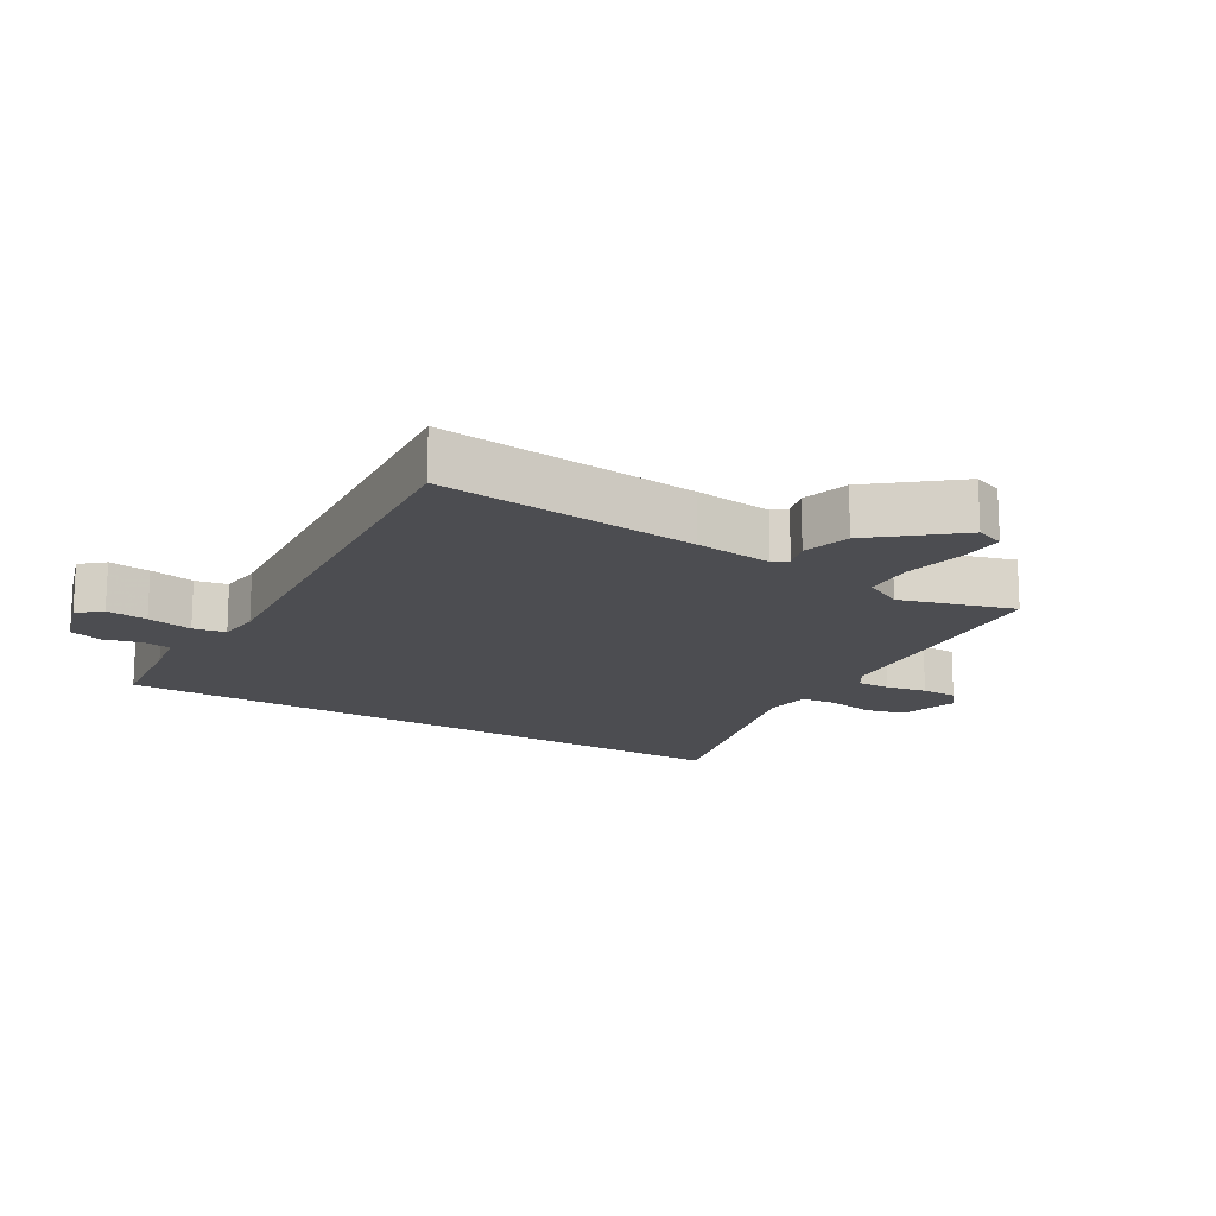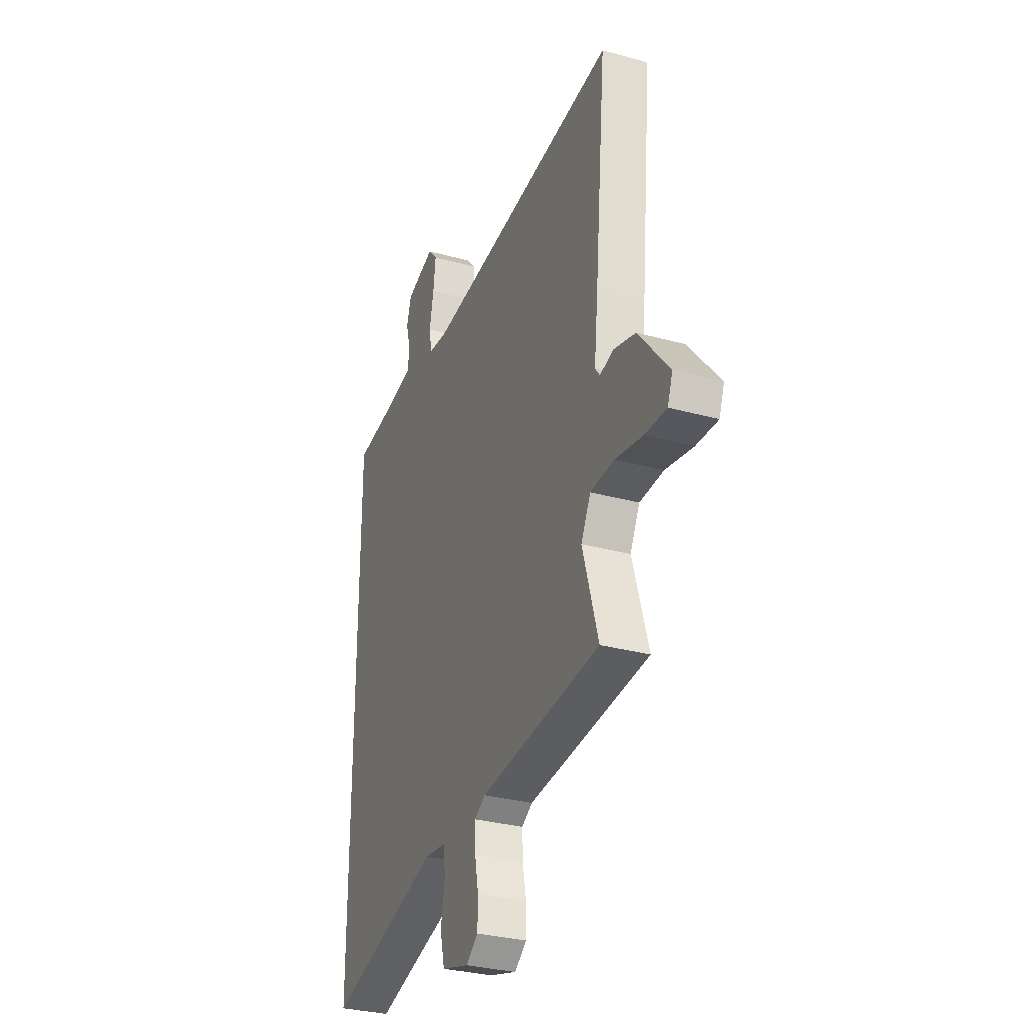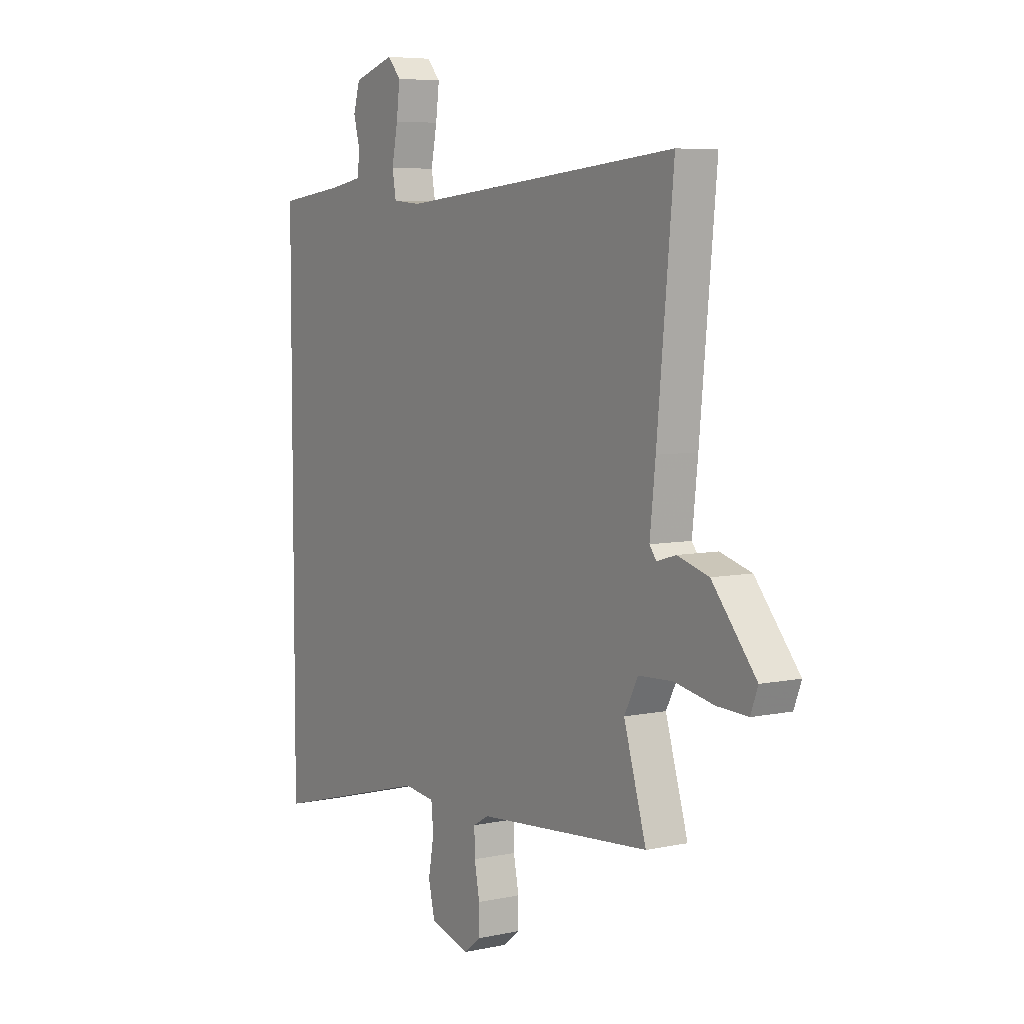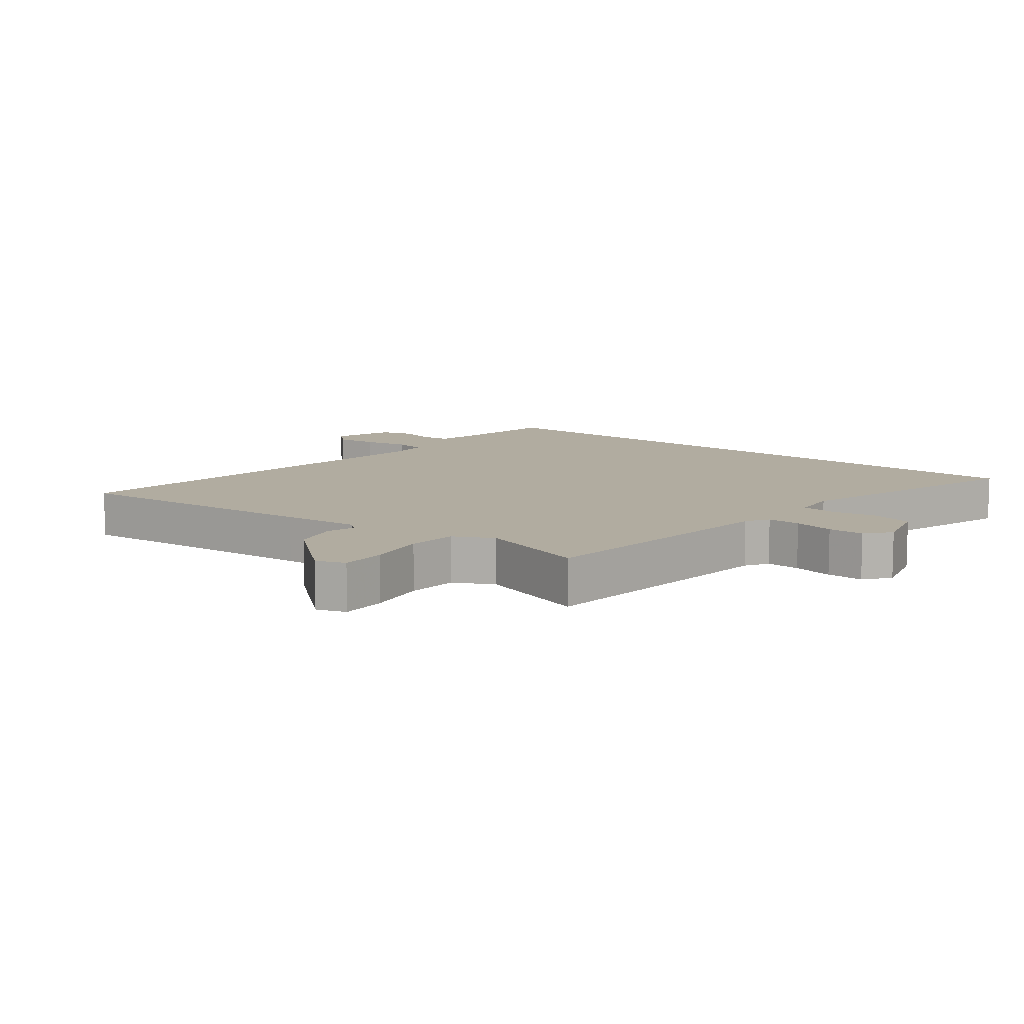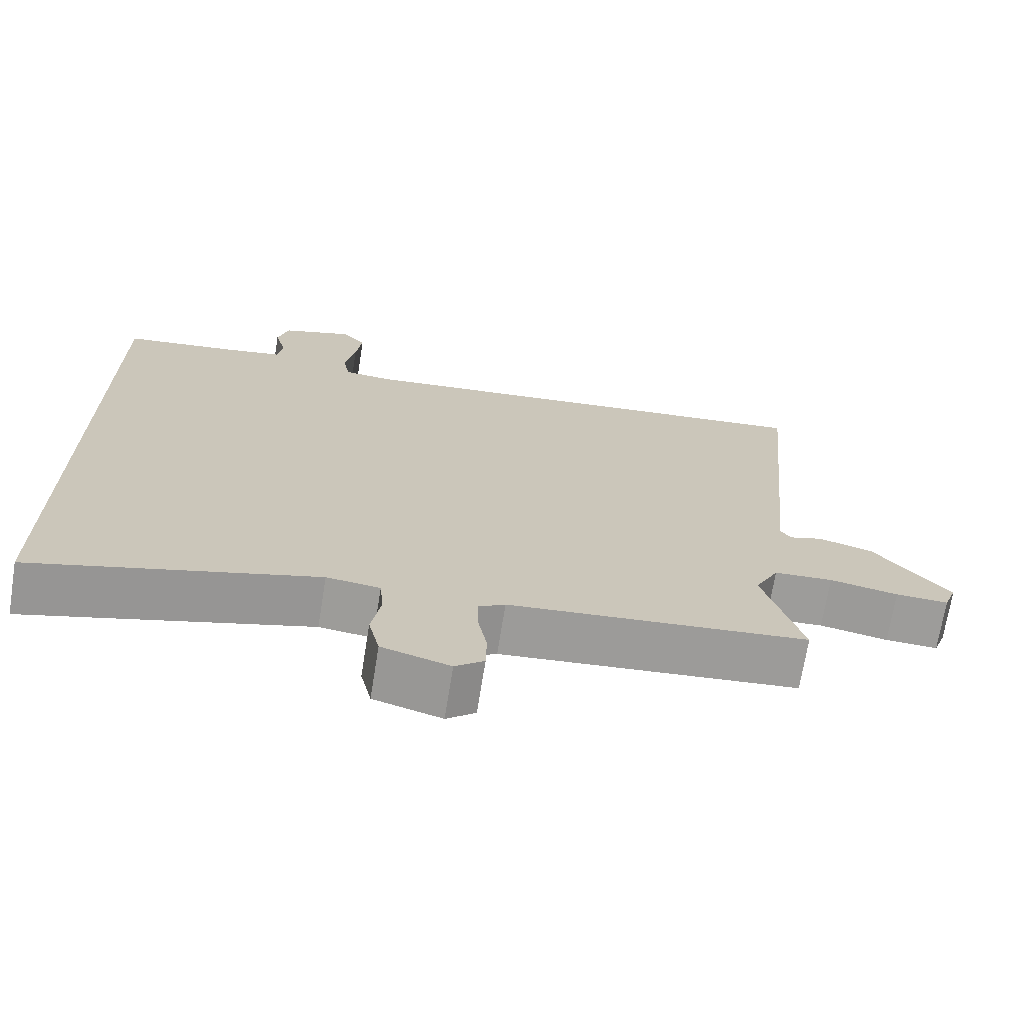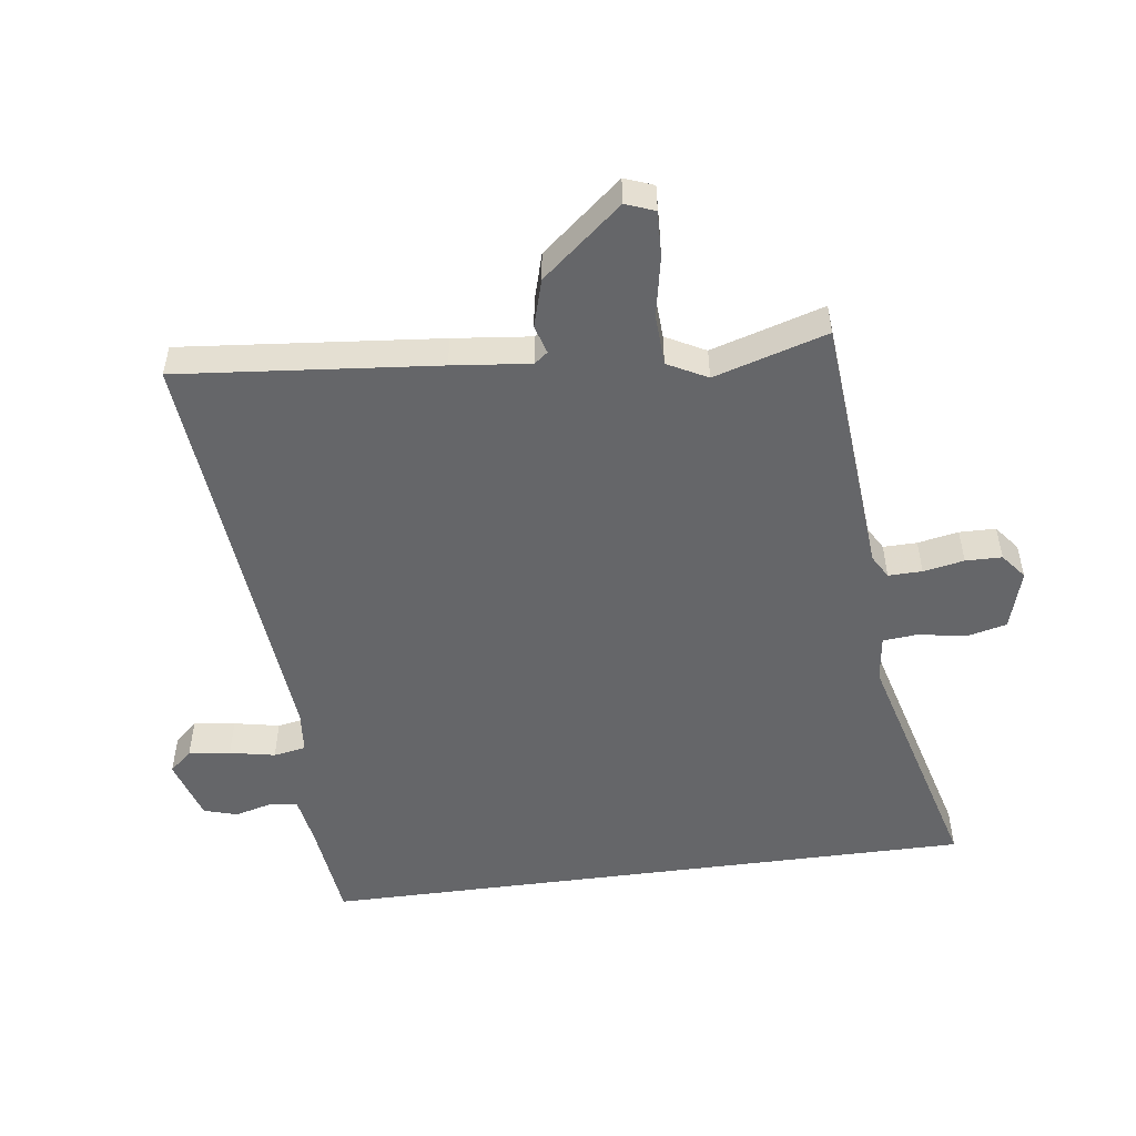
<metadata>
{"format":"obj","ext":"obj","renderer":"f3d","projection":"perspective","resolution":1024,"background":"white","views":[{"elev":-16.1,"azim":58.9,"up":"+Y"},{"elev":-31.1,"azim":68.6,"up":"+Z"},{"elev":6.2,"azim":57.4,"up":"+Z"},{"elev":10.1,"azim":129.3,"up":"+Y"},{"elev":-70.2,"azim":-9.1,"up":"+Z"},{"elev":-51.8,"azim":97.6,"up":"+Y"}]}
</metadata>
<code>
v -0.5 0.07 0.464
v -0.344 0.07 0.483
v -0.269 0.07 0.496
v -0.263 0.07 0.54
v -0.278 0.07 0.596
v -0.263 0.07 0.648
v -0.167 0.07 0.678
v -0.136 0.07 0.643
v -0.144 0.07 0.579
v -0.158 0.07 0.509
v -0.149 0.07 0.459
v -0.083 0.07 0.453
v 0.572 0.07 0.514
v 0.534 0.07 0.116
v 0.521 0.07 -0.004
v 0.537 0.07 -0.025
v 0.581 0.07 -0.012
v 0.654 0.07 -0.033
v 0.756 0.07 -0.156
v 0.739 0.07 -0.201
v 0.668 0.07 -0.198
v 0.576 0.07 -0.18
v 0.497 0.07 -0.184
v 0.465 0.07 -0.245
v 0.517 0.07 -0.419
v 0.114 0.07 -0.453
v 0.078 0.07 -0.474
v 0.079 0.07 -0.526
v 0.091 0.07 -0.589
v 0.09 0.07 -0.645
v 0.051 0.07 -0.676
v -0.041 0.07 -0.649
v -0.056 0.07 -0.586
v -0.043 0.07 -0.514
v -0.048 0.07 -0.46
v -0.12 0.07 -0.451
v -0.5 0.07 -0.554
v -0.5 0 0.464
v -0.344 0 0.483
v -0.269 0 0.496
v -0.263 0 0.54
v -0.278 0 0.596
v -0.263 0 0.648
v -0.167 0 0.678
v -0.136 0 0.643
v -0.144 0 0.579
v -0.158 0 0.509
v -0.149 0 0.459
v -0.083 0 0.453
v 0.572 0 0.514
v 0.534 0 0.116
v 0.521 0 -0.004
v 0.537 0 -0.025
v 0.581 0 -0.012
v 0.654 0 -0.033
v 0.756 0 -0.156
v 0.739 0 -0.201
v 0.668 0 -0.198
v 0.576 0 -0.18
v 0.497 0 -0.184
v 0.465 0 -0.245
v 0.517 0 -0.419
v 0.114 0 -0.453
v 0.078 0 -0.474
v 0.079 0 -0.526
v 0.091 0 -0.589
v 0.09 0 -0.645
v 0.051 0 -0.676
v -0.041 0 -0.649
v -0.056 0 -0.586
v -0.043 0 -0.514
v -0.048 0 -0.46
v -0.12 0 -0.451
v -0.5 0 -0.554
f 36 37 1 2
f 35 36 2 3
f 32 33 34
f 31 32 34
f 30 31 34
f 29 30 34
f 28 29 34
f 27 28 34 35
f 35 3 4
f 27 35 4
f 26 27 4
f 26 4 5
f 25 26 5
f 24 25 5
f 20 21 22
f 19 20 22
f 18 19 22
f 17 18 22
f 16 17 22
f 15 16 22 23
f 15 23 24
f 14 15 24
f 13 14 24
f 12 13 24
f 8 9 10
f 7 8 10
f 6 7 10
f 5 6 10
f 5 10 11
f 24 5 11
f 11 12 24
f 39 38 74 73
f 40 39 73 72
f 71 70 69
f 71 69 68
f 71 68 67
f 71 67 66
f 71 66 65
f 72 71 65 64
f 41 40 72
f 41 72 64
f 41 64 63
f 42 41 63
f 42 63 62
f 42 62 61
f 59 58 57
f 59 57 56
f 59 56 55
f 59 55 54
f 59 54 53
f 60 59 53 52
f 61 60 52
f 61 52 51
f 61 51 50
f 61 50 49
f 47 46 45
f 47 45 44
f 47 44 43
f 47 43 42
f 48 47 42
f 48 42 61
f 61 49 48
f 1 38 39 2
f 2 39 40 3
f 3 40 41 4
f 4 41 42 5
f 5 42 43 6
f 6 43 44 7
f 7 44 45 8
f 8 45 46 9
f 9 46 47 10
f 10 47 48 11
f 11 48 49 12
f 12 49 50 13
f 13 50 51 14
f 14 51 52 15
f 15 52 53 16
f 16 53 54 17
f 17 54 55 18
f 18 55 56 19
f 19 56 57 20
f 20 57 58 21
f 21 58 59 22
f 22 59 60 23
f 23 60 61 24
f 24 61 62 25
f 25 62 63 26
f 26 63 64 27
f 27 64 65 28
f 28 65 66 29
f 29 66 67 30
f 30 67 68 31
f 31 68 69 32
f 32 69 70 33
f 33 70 71 34
f 34 71 72 35
f 35 72 73 36
f 36 73 74 37
f 37 74 38 1

</code>
